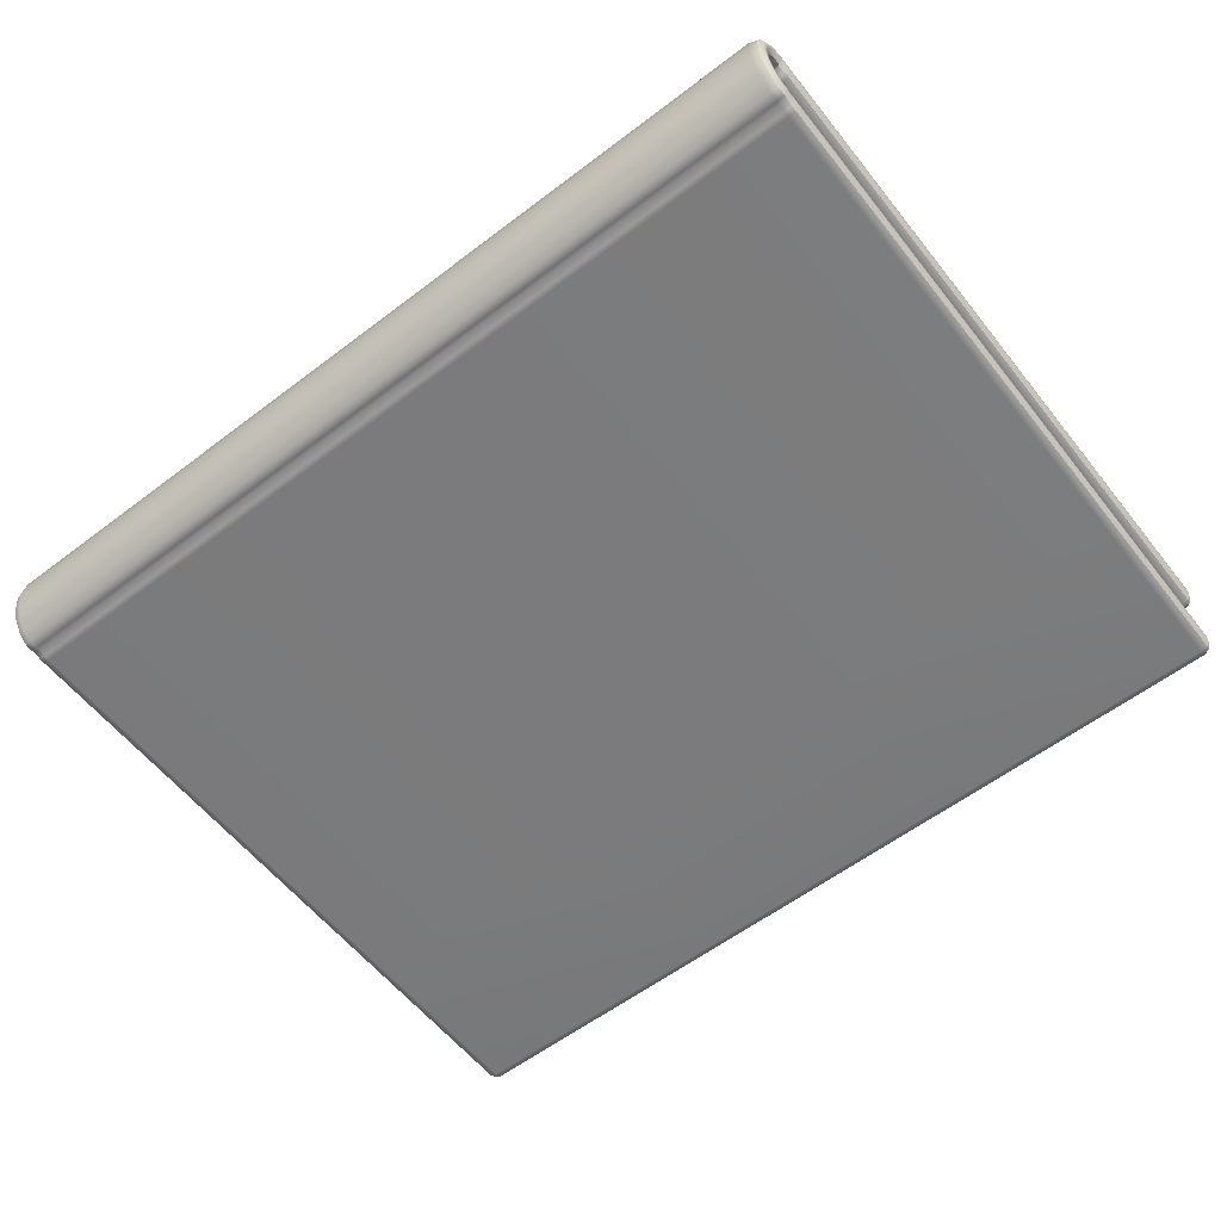
<metadata>
{"format":"obj","ext":"obj","renderer":"f3d","projection":"perspective","resolution":1024,"background":"white","views":[{"elev":-58.6,"azim":38.1,"up":"+Y"}]}
</metadata>
<code>
g default
v 0.1667 0.09304 -0.1382
v 0.1667 0.09277 0.1228
v 0.1649 0.09746 0.3785
v 0.1654 0.02517 0.3782
v 0.1654 0.001431 0.3782
v 0.1649 0.1192 0.3785
v 0.1667 0.124 0.1228
v 0.1667 0.1238 -0.1382
v -0.1667 0.09304 -0.1382
v -0.1667 0.09277 0.1228
v -0.1649 0.09746 0.3785
v -0.1654 0.02517 0.3782
v -0.1654 0.001431 0.3782
v -0.1649 0.1192 0.3785
v -0.1667 0.124 0.1228
v -0.1667 0.1238 -0.1382
v -0.1667 -0.002234 -0.1384
v 0.1667 -0.002234 -0.1384
v 0.1667 0.02848 -0.1384
v -0.1667 0.02848 -0.1384
v -0.1667 -0.002378 0.1225
v 0.1667 -0.002378 0.1225
v 0.1667 0.0288 0.1225
v -0.1667 0.0288 0.1225
v 0.1667 9.7e-05 0.3933
v 0.1667 0.009803 0.4048
v 0.1667 0.02283 0.4144
v 0.1667 0.04086 0.4206
v 0.1667 0.06062 0.4232
v 0.1667 0.08087 0.4206
v 0.1667 0.09726 0.4147
v 0.1667 0.111 0.4052
v 0.1667 0.1201 0.3933
v -0.1667 9.7e-05 0.3933
v -0.1667 0.009803 0.4048
v -0.1667 0.02283 0.4144
v -0.1667 0.04086 0.4206
v -0.1667 0.06062 0.4232
v -0.1667 0.08087 0.4206
v -0.1667 0.09726 0.4147
v -0.1667 0.111 0.4052
v -0.1667 0.1201 0.3933
v -0.1667 0.02992 0.387
v -0.1667 0.03384 0.3927
v -0.1667 0.04204 0.3968
v -0.1667 0.05074 0.3994
v -0.1667 0.06062 0.3998
v -0.1667 0.07002 0.3994
v -0.1667 0.08037 0.3965
v -0.1667 0.08789 0.3924
v -0.1667 0.09234 0.387
v 0.1667 0.02992 0.387
v 0.1667 0.03384 0.3927
v 0.1667 0.04204 0.3968
v 0.1667 0.05074 0.3994
v 0.1667 0.06062 0.3998
v 0.1667 0.07002 0.3994
v 0.1667 0.08037 0.3965
v 0.1667 0.08789 0.3924
v 0.1667 0.09234 0.387
v -0.4965 0.02463 -0.3872
v -0.4879 0.02817 -0.3872
v -0.4879 0.02462 -0.3958
v -0.4879 0.01607 -0.3993
v -0.4965 0.01607 -0.3958
v -0.5 0.01607 -0.3872
v -0.1667 0.01607 -0.3993
v -0.1667 0.02462 -0.3958
v -0.1667 0.02817 -0.3872
v -0.4965 0.001446 -0.3872
v -0.5 0.01 -0.3872
v -0.4965 0.01001 -0.3958
v -0.4879 0.01001 -0.3993
v -0.4879 0.001451 -0.3958
v -0.4879 -0.002098 -0.3872
v -0.1667 0.01001 -0.3993
v -0.1667 0.00145 -0.3958
v -0.1667 -0.002098 -0.3872
v 0.4965 0.02463 -0.3872
v 0.5 0.01607 -0.3872
v 0.4965 0.01606 -0.3958
v 0.4879 0.01606 -0.3993
v 0.4879 0.02462 -0.3958
v 0.4879 0.02817 -0.3872
v 0.4879 0.00145 -0.3958
v 0.4879 0.01001 -0.3993
v 0.4965 0.01001 -0.3958
v 0.5 0.01 -0.3872
v 0.4965 0.001446 -0.3872
v 0.4879 -0.002098 -0.3872
v -0.5 0.009865 -0.1384
v -0.4965 0.001309 -0.1384
v -0.4879 -0.002234 -0.1384
v 0.4879 -0.002234 -0.1384
v 0.4965 0.001309 -0.1384
v 0.5 0.009865 -0.1384
v -0.4965 0.12 -0.3871
v -0.4879 0.1236 -0.3871
v -0.4879 0.12 -0.3956
v -0.4879 0.1115 -0.3992
v -0.4965 0.1115 -0.3956
v -0.5 0.1115 -0.3871
v -0.1667 0.1115 -0.3992
v -0.1667 0.12 -0.3956
v -0.1667 0.1236 -0.3871
v -0.4965 0.09684 -0.3871
v -0.5 0.1054 -0.3871
v -0.4965 0.1054 -0.3956
v -0.4879 0.1054 -0.3992
v -0.4879 0.09685 -0.3956
v -0.4879 0.0933 -0.3871
v -0.1667 0.1054 -0.3992
v -0.1667 0.09685 -0.3956
v -0.1667 0.0933 -0.3871
v 0.4879 0.12 -0.3956
v 0.4879 0.1236 -0.3871
v 0.4965 0.12 -0.3871
v 0.5 0.1115 -0.3871
v 0.4965 0.1115 -0.3956
v 0.4879 0.1115 -0.3992
v 0.4879 0.09685 -0.3956
v 0.4879 0.1054 -0.3992
v 0.4965 0.1054 -0.3956
v 0.5 0.1054 -0.3871
v 0.4965 0.09684 -0.3871
v 0.4879 0.0933 -0.3871
v -0.5 0.1051 -0.1382
v -0.4965 0.09659 -0.1382
v -0.4879 0.09304 -0.1382
v 0.5 0.1051 -0.1382
v 0.4965 0.09659 -0.1382
v 0.4879 0.09304 -0.1382
v 0.5002 0.1123 0.378
v 0.4962 0.1168 0.3783
v 0.4874 0.1192 0.3785
v 0.4879 0.124 0.1228
v 0.4965 0.1204 0.1228
v 0.5 0.1119 0.1228
v -0.4827 0.1192 0.3785
v -0.4912 0.1168 0.3783
v -0.4997 0.112 0.378
v -0.5 0.1119 0.1228
v -0.4965 0.1204 0.1228
v -0.4879 0.124 0.1228
v 0.4997 0.01691 0.3776
v 0.495 0.02251 0.3783
v 0.4854 0.02517 0.3782
v 0.5 0.0167 0.1225
v 0.4965 0.02525 0.1225
v 0.4879 0.0288 0.1225
v -0.4862 0.02517 0.377
v -0.4954 0.02251 0.3773
v -0.5 0.01711 0.3778
v -0.5 0.0167 0.1225
v -0.4965 0.02525 0.1225
v -0.4879 0.0288 0.1225
v 0.5 0.1117 -0.1382
v 0.4965 0.1202 -0.1382
v 0.4879 0.1238 -0.1382
v -0.5 0.1117 -0.1382
v -0.4965 0.1202 -0.1382
v -0.4879 0.1238 -0.1382
v -0.5 0.1049 0.1228
v -0.4965 0.09632 0.1228
v -0.4879 0.09277 0.1228
v 0.5 0.1049 0.1228
v 0.4965 0.09632 0.1228
v 0.4879 0.09277 0.1228
v -0.4996 0.1041 0.3783
v -0.494 0.09989 0.3786
v -0.4845 0.09746 0.3785
v 0.5002 0.1048 0.3784
v 0.4947 0.09989 0.3786
v 0.4854 0.09746 0.3785
v 0.1667 0.1236 -0.3871
v 0.1667 0.12 -0.3956
v 0.1667 0.1115 -0.3992
v 0.1667 0.1054 -0.3992
v 0.1667 0.09685 -0.3956
v 0.1667 0.0933 -0.3871
v 0.1667 0.01607 -0.3993
v 0.1667 0.02462 -0.3958
v 0.1667 0.02817 -0.3872
v 0.1667 0.01001 -0.3993
v 0.1667 0.00145 -0.3958
v 0.1667 -0.002098 -0.3872
v -0.4879 0.02848 -0.1384
v -0.4965 0.02493 -0.1384
v -0.5 0.01638 -0.1384
v -0.5 0.009721 0.1225
v -0.4965 0.001166 0.1225
v -0.4879 -0.002378 0.1225
v 0.4879 -0.002378 0.1225
v 0.4965 0.001166 0.1225
v 0.5 0.009721 0.1225
v 0.5 0.01638 -0.1384
v 0.4965 0.02493 -0.1384
v 0.4879 0.02848 -0.1384
v -0.5003 0.009602 0.378
v -0.4957 0.004089 0.3781
v -0.4868 0.001431 0.3782
v 0.4871 0.001431 0.3782
v 0.4959 0.004089 0.3781
v 0.4998 0.009303 0.3771
v 0.4879 0.02992 0.387
v 0.4965 0.02652 0.3876
v 0.5 0.01832 0.3892
v 0.4879 0.03384 0.3927
v 0.4965 0.03114 0.3941
v 0.5 0.02463 0.3974
v 0.4879 0.04204 0.3968
v 0.4965 0.03988 0.3988
v 0.5 0.03468 0.4035
v 0.4879 0.05074 0.3994
v 0.4965 0.04963 0.4018
v 0.5 0.04696 0.4075
v 0.4879 0.06062 0.3998
v 0.4965 0.06062 0.4024
v 0.5 0.06062 0.4088
v 0.4879 0.07002 0.3994
v 0.4965 0.07123 0.4018
v 0.5 0.07418 0.4075
v 0.4879 0.08037 0.3965
v 0.4965 0.08227 0.3986
v 0.5 0.08684 0.4035
v 0.4879 0.08789 0.3924
v 0.4965 0.09048 0.3938
v 0.5 0.09673 0.3973
v 0.4879 0.09234 0.387
v 0.4965 0.09548 0.3877
v 0.5 0.1031 0.3893
v -0.5 0.01832 0.3892
v -0.4965 0.02652 0.3876
v -0.4879 0.02992 0.387
v -0.5 0.02463 0.3974
v -0.4965 0.03114 0.3941
v -0.4879 0.03384 0.3927
v -0.5 0.03468 0.4035
v -0.4965 0.03988 0.3988
v -0.4879 0.04204 0.3968
v -0.5 0.04696 0.4075
v -0.4965 0.04963 0.4018
v -0.4879 0.05074 0.3994
v -0.5 0.06062 0.4088
v -0.4965 0.06062 0.4024
v -0.4879 0.06062 0.3998
v -0.5 0.07418 0.4075
v -0.4965 0.07123 0.4018
v -0.4879 0.07002 0.3994
v -0.5 0.08684 0.4035
v -0.4965 0.08227 0.3986
v -0.4879 0.08037 0.3965
v -0.5 0.09673 0.3973
v -0.4965 0.09048 0.3938
v -0.4879 0.08789 0.3924
v -0.5 0.1031 0.3893
v -0.4965 0.09548 0.3877
v -0.4879 0.09234 0.387
v -0.5 0.01166 0.3911
v -0.4965 0.003484 0.3927
v -0.4879 9.7e-05 0.3933
v -0.5 0.01901 0.4002
v -0.4965 0.0125 0.4035
v -0.4879 0.009803 0.4048
v -0.5 0.03019 0.4077
v -0.4965 0.02498 0.4124
v -0.4879 0.02283 0.4144
v -0.5 0.04465 0.4125
v -0.4965 0.04197 0.4182
v -0.4879 0.04086 0.4206
v -0.5 0.06062 0.4142
v -0.4965 0.06062 0.4206
v -0.4879 0.06062 0.4232
v -0.5 0.07671 0.4125
v -0.4965 0.07966 0.4182
v -0.4879 0.08087 0.4206
v -0.5 0.09079 0.4077
v -0.4965 0.09537 0.4127
v -0.4879 0.09726 0.4147
v -0.5 0.1021 0.4003
v -0.4965 0.1084 0.4037
v -0.4879 0.111 0.4052
v -0.5 0.1094 0.391
v -0.4965 0.117 0.3927
v -0.4879 0.1201 0.3933
v 0.5 0.01166 0.3911
v 0.4965 0.003484 0.3927
v 0.4879 9.7e-05 0.3933
v 0.5 0.01901 0.4002
v 0.4965 0.0125 0.4035
v 0.4879 0.009803 0.4048
v 0.5 0.03019 0.4077
v 0.4965 0.02498 0.4124
v 0.4879 0.02283 0.4144
v 0.5 0.04465 0.4125
v 0.4965 0.04197 0.4182
v 0.4879 0.04086 0.4206
v 0.5 0.06062 0.4142
v 0.4965 0.06062 0.4206
v 0.4879 0.06062 0.4232
v 0.5 0.07671 0.4125
v 0.4965 0.07966 0.4182
v 0.4879 0.08087 0.4206
v 0.5 0.09079 0.4077
v 0.4965 0.09537 0.4127
v 0.4879 0.09726 0.4147
v 0.5 0.1021 0.4003
v 0.4965 0.1084 0.4037
v 0.4879 0.111 0.4052
v 0.5 0.1094 0.391
v 0.4965 0.117 0.3927
v 0.4879 0.1201 0.3933
v -0.4949 0.02305 -0.3942
v -0.4949 0.003022 -0.3942
v 0.4949 0.02305 -0.3942
v 0.4949 0.003021 -0.3942
v -0.4949 0.1185 -0.394
v -0.4949 0.09842 -0.394
v 0.4949 0.1185 -0.394
v 0.4949 0.09842 -0.394
v -0.4879 0.1241 0.372
v -0.4965 0.1206 0.3718
v -0.5 0.112 0.3713
v -0.5 0.1046 0.3728
v -0.4965 0.09606 0.3723
v -0.4879 0.09251 0.372
v -0.1667 0.09251 0.372
v 0.1667 0.09251 0.372
v 0.4879 0.09251 0.372
v 0.4965 0.09606 0.3723
v 0.5 0.1046 0.3717
v 0.5 0.112 0.3716
v 0.4965 0.1206 0.3718
v 0.4879 0.1241 0.372
v 0.1667 0.1241 0.372
v -0.1667 0.1241 0.372
v -0.4879 0.1226 0.3837
v -0.4965 0.1193 0.3834
v -0.5 0.1112 0.3827
v -0.5 0.1042 0.3829
v -0.4965 0.09611 0.3821
v -0.4879 0.09276 0.3818
v -0.1667 0.09276 0.3818
v 0.1667 0.09276 0.3818
v 0.4879 0.09276 0.3818
v 0.4965 0.09611 0.3821
v 0.5 0.1042 0.3829
v 0.5 0.1112 0.3827
v 0.4965 0.1193 0.3834
v 0.4879 0.1226 0.3837
v 0.1667 0.1226 0.3837
v -0.1667 0.1226 0.3837
v -0.4885 0.02867 0.3814
v -0.4971 0.02531 0.3816
v -0.5006 0.01721 0.3822
v -0.5007 0.01029 0.3822
v -0.4971 0.002193 0.3828
v -0.4885 -0.001161 0.3831
v -0.1669 -0.001161 0.3831
v 0.1669 -0.001161 0.3831
v 0.4885 -0.001161 0.3831
v 0.4971 0.002193 0.3828
v 0.5006 0.01029 0.3822
v 0.5006 0.01721 0.3822
v 0.4971 0.02531 0.3816
v 0.4885 0.02867 0.3814
v 0.1669 0.02867 0.3814
v -0.1669 0.02867 0.3814
v -0.4879 0.02911 0.3707
v -0.4965 0.02557 0.3709
v -0.5 0.01701 0.3713
v -0.5 0.009581 0.3701
v -0.4965 0.001026 0.3705
v -0.4879 -0.002518 0.3707
v -0.1667 -0.002518 0.3707
v 0.1667 -0.002518 0.3707
v 0.4879 -0.002518 0.3707
v 0.4965 0.001026 0.3705
v 0.5 0.009581 0.3701
v 0.5 0.01701 0.3713
v 0.4965 0.02557 0.3709
v 0.4879 0.02911 0.3707
v 0.1667 0.02911 0.3707
v -0.1667 0.02911 0.3707
v -0.4879 0.1241 0.3653
v -0.4965 0.1206 0.3651
v -0.5 0.112 0.3646
v -0.5 0.1046 0.366
v -0.4965 0.09606 0.3655
v -0.4879 0.09252 0.3653
v -0.1667 0.09252 0.3653
v 0.1667 0.09252 0.3653
v 0.4879 0.09252 0.3653
v 0.4965 0.09606 0.3655
v 0.5 0.1046 0.365
v 0.5 0.112 0.3648
v 0.4965 0.1206 0.3651
v 0.4879 0.1241 0.3653
v 0.1667 0.1241 0.3653
v -0.1667 0.1241 0.3653
v -0.4879 0.0291 0.3645
v -0.4965 0.02556 0.3647
v -0.5 0.017 0.3651
v -0.5 0.009585 0.3639
v -0.4965 0.001029 0.3644
v -0.4879 -0.002515 0.3645
v -0.1667 -0.002515 0.3645
v 0.1667 -0.002515 0.3645
v 0.4879 -0.002515 0.3645
v 0.4965 0.001029 0.3644
v 0.5 0.009585 0.3639
v 0.5 0.017 0.3651
v 0.4965 0.02556 0.3647
v 0.4879 0.0291 0.3645
v 0.1667 0.0291 0.3645
v -0.1667 0.0291 0.3645
v -0.1667 -0.002206 -0.1904
v -0.4879 -0.002206 -0.1904
v -0.4965 0.001338 -0.1904
v -0.5 0.009893 -0.1904
v -0.5 0.01632 -0.1904
v -0.4965 0.02487 -0.1904
v -0.4879 0.02841 -0.1904
v -0.1667 0.02841 -0.1904
v 0.1667 0.02841 -0.1904
v 0.4879 0.02841 -0.1904
v 0.4965 0.02487 -0.1904
v 0.5 0.01632 -0.1904
v 0.5 0.009893 -0.1904
v 0.4965 0.001338 -0.1904
v 0.4879 -0.002206 -0.1904
v 0.1667 -0.002206 -0.1904
v -0.4733 0.02518 0.3871
v -0.4707 0.02411 0.3871
v -0.4707 0.02518 0.3897
v -0.4707 0.02777 0.3907
v -0.4733 0.02777 0.3897
v -0.4744 0.02777 0.3871
v 0.4803 0.02518 0.3871
v 0.4814 0.02777 0.3871
v 0.4803 0.02777 0.3897
v 0.4778 0.02777 0.3907
v 0.4778 0.02518 0.3897
v 0.4778 0.02411 0.3871
v -0.4733 0.09616 0.3871
v -0.4744 0.09357 0.3871
v -0.4733 0.09357 0.3897
v -0.4707 0.09357 0.3907
v -0.4707 0.09616 0.3897
v -0.4707 0.09723 0.3871
v 0.4803 0.09616 0.3871
v 0.4778 0.09723 0.3871
v 0.4778 0.09616 0.3897
v 0.4778 0.09357 0.3907
v 0.4803 0.09357 0.3897
v 0.4814 0.09357 0.3871
v -0.4733 0.09357 -0.3772
v -0.4744 0.09357 -0.3746
v -0.4733 0.09616 -0.3746
v -0.4707 0.09723 -0.3746
v -0.4707 0.09616 -0.3772
v -0.4707 0.09357 -0.3783
v 0.4803 0.09357 -0.3772
v 0.4778 0.09357 -0.3783
v 0.4778 0.09616 -0.3772
v 0.4778 0.09723 -0.3746
v 0.4803 0.09616 -0.3746
v 0.4814 0.09357 -0.3746
v -0.4733 0.02518 -0.3746
v -0.4744 0.02777 -0.3746
v -0.4733 0.02777 -0.3772
v -0.4707 0.02777 -0.3783
v -0.4707 0.02518 -0.3772
v -0.4707 0.02411 -0.3746
v 0.4803 0.02518 -0.3746
v 0.4778 0.02411 -0.3746
v 0.4778 0.02518 -0.3772
v 0.4778 0.02777 -0.3783
v 0.4803 0.02777 -0.3772
v 0.4814 0.02777 -0.3746
v -0.4728 0.02566 0.3892
v 0.4799 0.02566 0.3892
v -0.4728 0.09568 0.3892
v 0.4799 0.09568 0.3892
v -0.4728 0.09568 -0.3767
v 0.4799 0.09568 -0.3767
v -0.4728 0.02566 -0.3767
v 0.4799 0.02566 -0.3767
g pCube6
f 10 9 1 2
f 11 327 328 3
f 384 12 4 383
f 13 375 376 5
f 336 14 6 335
f 16 15 7 8
f 22 21 17 18
f 20 24 23 19
f 34 359 360 25
f 35 34 25 26
f 36 35 26 27
f 37 36 27 28
f 38 37 28 29
f 39 38 29 30
f 40 39 30 31
f 41 40 31 32
f 42 41 32 33
f 352 42 33 351
f 52 367 368 43
f 53 52 43 44
f 54 53 44 45
f 55 54 45 46
f 56 55 46 47
f 57 56 47 48
f 58 57 48 49
f 59 58 49 50
f 60 59 50 51
f 344 60 51 343
f 62 61 422 423
f 61 66 421 422
f 64 63 68 67
f 63 62 69 68
f 66 65 72 71
f 65 64 73 72
f 71 70 419 420
f 70 75 418 419
f 80 79 427 428
f 79 84 426 427
f 82 81 87 86
f 81 80 88 87
f 86 85 185 184
f 85 90 186 185
f 90 89 430 431
f 89 88 429 430
f 100 99 104 103
f 99 98 105 104
f 102 101 108 107
f 101 100 109 108
f 107 106 128 127
f 106 111 129 128
f 116 115 176 175
f 115 120 177 176
f 118 117 158 157
f 117 116 159 158
f 120 119 123 122
f 119 118 124 123
f 122 121 179 178
f 121 126 180 179
f 135 134 333 334
f 134 133 332 333
f 141 140 322 323
f 140 139 321 322
f 153 152 370 371
f 152 151 369 370
f 345 346 230 229
f 346 347 231 230
f 64 67 76 73
f 100 103 112 109
f 139 14 336 321
f 324 169 141 323
f 326 327 11 171
f 133 172 331 332
f 151 12 384 369
f 372 199 153 371
f 374 375 13 201
f 145 204 379 380
f 162 16 105 98
f 107 127 160 102
f 111 114 9 129
f 157 130 124 118
f 144 15 16 162
f 127 163 142 160
f 129 9 10 165
f 138 166 130 157
f 177 120 122 178
f 1 180 126 132
f 2 1 132 168
f 3 328 329 174
f 383 4 147 382
f 184 181 82 86
f 5 376 377 202
f 335 6 135 334
f 8 7 136 159
f 175 8 159 116
f 103 177 178 112
f 9 114 180 1
f 76 67 181 184
f 105 16 8 175
f 71 420 421 66
f 75 78 417 418
f 432 417 78 186
f 431 432 186 90
f 428 429 88 80
f 183 425 426 84
f 69 424 425 183
f 423 424 69 62
f 91 190 154 189
f 93 17 21 192
f 193 22 18 94
f 148 195 96 196
f 19 23 150 198
f 156 24 20 187
f 205 366 367 52
f 208 205 52 53
f 211 208 53 54
f 214 211 54 55
f 217 214 55 56
f 220 217 56 57
f 223 220 57 58
f 226 223 58 59
f 229 226 59 60
f 345 229 60 344
f 232 355 356 259
f 235 232 259 262
f 238 235 262 265
f 241 238 265 268
f 244 241 268 271
f 247 244 271 274
f 250 247 274 277
f 253 250 277 280
f 256 253 280 283
f 340 256 283 339
f 261 358 359 34
f 264 261 34 35
f 267 264 35 36
f 270 267 36 37
f 273 270 37 38
f 276 273 38 39
f 279 276 39 40
f 282 279 40 41
f 285 282 41 42
f 352 337 285 42
f 286 363 364 207
f 289 286 207 210
f 292 289 210 213
f 295 292 213 216
f 298 295 216 219
f 301 298 219 222
f 304 301 222 225
f 307 304 225 228
f 310 307 228 231
f 348 310 231 347
f 25 360 361 288
f 26 25 288 291
f 27 26 291 294
f 28 27 294 297
f 29 28 297 300
f 30 29 300 303
f 31 30 303 306
f 32 31 306 309
f 33 32 309 312
f 351 33 312 350
f 43 368 353 234
f 44 43 234 237
f 45 44 237 240
f 46 45 240 243
f 47 46 243 246
f 48 47 246 249
f 49 48 249 252
f 50 49 252 255
f 51 50 255 258
f 343 51 258 342
f 67 68 182 181
f 68 69 183 182
f 75 74 77 78
f 74 73 76 77
f 91 92 191 190
f 92 93 192 191
f 94 95 194 193
f 95 96 195 194
f 111 110 113 114
f 110 109 112 113
f 127 128 164 163
f 128 129 165 164
f 126 125 131 132
f 125 124 130 131
f 348 349 311 310
f 349 350 312 311
f 142 143 161 160
f 143 144 162 161
f 147 146 381 382
f 146 145 380 381
f 136 137 158 159
f 137 138 157 158
f 98 97 161 162
f 97 102 160 161
f 324 325 170 169
f 325 326 171 170
f 132 131 167 168
f 131 130 166 167
f 340 341 257 256
f 341 342 258 257
f 329 330 173 174
f 330 331 172 173
f 103 104 176 177
f 104 105 175 176
f 114 113 179 180
f 113 112 178 179
f 84 83 182 183
f 83 82 181 182
f 78 77 185 186
f 77 76 184 185
f 154 155 188 189
f 155 156 187 188
f 372 373 200 199
f 373 374 201 200
f 377 378 203 202
f 378 379 204 203
f 150 149 197 198
f 149 148 196 197
f 356 357 260 259
f 357 358 261 260
f 364 365 206 207
f 365 366 205 206
f 207 206 209 210
f 206 205 208 209
f 210 209 212 213
f 209 208 211 212
f 213 212 215 216
f 212 211 214 215
f 216 215 218 219
f 215 214 217 218
f 219 218 221 222
f 218 217 220 221
f 222 221 224 225
f 221 220 223 224
f 225 224 227 228
f 224 223 226 227
f 228 227 230 231
f 227 226 229 230
f 353 354 233 234
f 354 355 232 233
f 234 233 236 237
f 233 232 235 236
f 237 236 239 240
f 236 235 238 239
f 240 239 242 243
f 239 238 241 242
f 243 242 245 246
f 242 241 244 245
f 246 245 248 249
f 245 244 247 248
f 249 248 251 252
f 248 247 250 251
f 252 251 254 255
f 251 250 253 254
f 255 254 257 258
f 254 253 256 257
f 259 260 263 262
f 260 261 264 263
f 262 263 266 265
f 263 264 267 266
f 265 266 269 268
f 266 267 270 269
f 268 269 272 271
f 269 270 273 272
f 271 272 275 274
f 272 273 276 275
f 274 275 278 277
f 275 276 279 278
f 277 278 281 280
f 278 279 282 281
f 280 281 284 283
f 281 282 285 284
f 337 338 284 285
f 338 339 283 284
f 361 362 287 288
f 362 363 286 287
f 288 287 290 291
f 287 286 289 290
f 291 290 293 294
f 290 289 292 293
f 294 293 296 297
f 293 292 295 296
f 297 296 299 300
f 296 295 298 299
f 300 299 302 303
f 299 298 301 302
f 303 302 305 306
f 302 301 304 305
f 306 305 308 309
f 305 304 307 308
f 309 308 311 312
f 308 307 310 311
f 65 66 61 313
f 61 62 63 313
f 63 64 65 313
f 74 75 70 314
f 70 71 72 314
f 72 73 74 314
f 83 84 79 315
f 79 80 81 315
f 81 82 83 315
f 89 90 85 316
f 85 86 87 316
f 87 88 89 316
f 101 102 97 317
f 97 98 99 317
f 99 100 101 317
f 110 111 106 318
f 106 107 108 318
f 108 109 110 318
f 119 120 115 319
f 115 116 117 319
f 117 118 119 319
f 125 126 121 320
f 121 122 123 320
f 123 124 125 320
f 322 321 385 386
f 323 322 386 387
f 388 324 323 387
f 388 389 325 324
f 389 390 326 325
f 390 391 327 326
f 328 327 391 392
f 329 328 392 393
f 393 394 330 329
f 394 395 331 330
f 332 331 395 396
f 333 332 396 397
f 334 333 397 398
f 399 335 334 398
f 400 336 335 399
f 321 336 400 385
f 139 140 338 337
f 140 141 339 338
f 169 340 339 141
f 169 170 341 340
f 170 171 342 341
f 11 343 342 171
f 3 344 343 11
f 174 345 344 3
f 174 173 346 345
f 173 172 347 346
f 133 348 347 172
f 133 134 349 348
f 134 135 350 349
f 6 351 350 135
f 14 352 351 6
f 139 337 352 14
f 151 152 354 353
f 152 153 355 354
f 356 355 153 199
f 199 200 357 356
f 200 201 358 357
f 359 358 201 13
f 360 359 13 5
f 361 360 5 202
f 202 203 362 361
f 203 204 363 362
f 364 363 204 145
f 145 146 365 364
f 146 147 366 365
f 367 366 147 4
f 368 367 4 12
f 353 368 12 151
f 370 369 401 402
f 371 370 402 403
f 404 372 371 403
f 404 405 373 372
f 405 406 374 373
f 406 407 375 374
f 376 375 407 408
f 377 376 408 409
f 409 410 378 377
f 410 411 379 378
f 380 379 411 412
f 381 380 412 413
f 382 381 413 414
f 415 383 382 414
f 416 384 383 415
f 369 384 416 401
f 386 385 144 143
f 387 386 143 142
f 163 388 387 142
f 163 164 389 388
f 164 165 390 389
f 165 10 391 390
f 392 391 10 2
f 393 392 2 168
f 168 167 394 393
f 167 166 395 394
f 396 395 166 138
f 397 396 138 137
f 398 397 137 136
f 7 399 398 136
f 15 400 399 7
f 385 400 15 144
f 402 401 156 155
f 403 402 155 154
f 190 404 403 154
f 190 191 405 404
f 191 192 406 405
f 192 21 407 406
f 408 407 21 22
f 409 408 22 193
f 193 194 410 409
f 194 195 411 410
f 412 411 195 148
f 413 412 148 149
f 414 413 149 150
f 23 415 414 150
f 24 416 415 23
f 401 416 24 156
f 418 417 17 93
f 419 418 93 92
f 420 419 92 91
f 421 420 91 189
f 422 421 189 188
f 423 422 188 187
f 187 20 424 423
f 425 424 20 19
f 426 425 19 198
f 427 426 198 197
f 428 427 197 196
f 196 96 429 428
f 430 429 96 95
f 431 430 95 94
f 94 18 432 431
f 18 17 417 432
f 434 433 469 474
f 433 438 470 469
f 436 435 443 442
f 435 434 444 443
f 438 437 447 446
f 437 436 448 447
f 440 439 475 480
f 439 444 476 475
f 442 441 455 454
f 441 440 456 455
f 446 445 459 458
f 445 450 460 459
f 450 449 453 452
f 449 448 454 453
f 452 451 467 466
f 451 456 468 467
f 458 457 471 470
f 457 462 472 471
f 462 461 465 464
f 461 460 466 465
f 464 463 479 478
f 463 468 480 479
f 474 473 477 476
f 473 472 478 477
f 436 442 454 448
f 450 452 466 460
f 462 464 478 472
f 474 476 444 434
f 440 480 468 456
f 470 438 446 458
f 437 438 433 481
f 433 434 435 481
f 435 436 437 481
f 443 444 439 482
f 439 440 441 482
f 441 442 443 482
f 449 450 445 483
f 445 446 447 483
f 447 448 449 483
f 455 456 451 484
f 451 452 453 484
f 453 454 455 484
f 461 462 457 485
f 457 458 459 485
f 459 460 461 485
f 467 468 463 486
f 463 464 465 486
f 465 466 467 486
f 473 474 469 487
f 469 470 471 487
f 471 472 473 487
f 479 480 475 488
f 475 476 477 488
f 477 478 479 488

</code>
